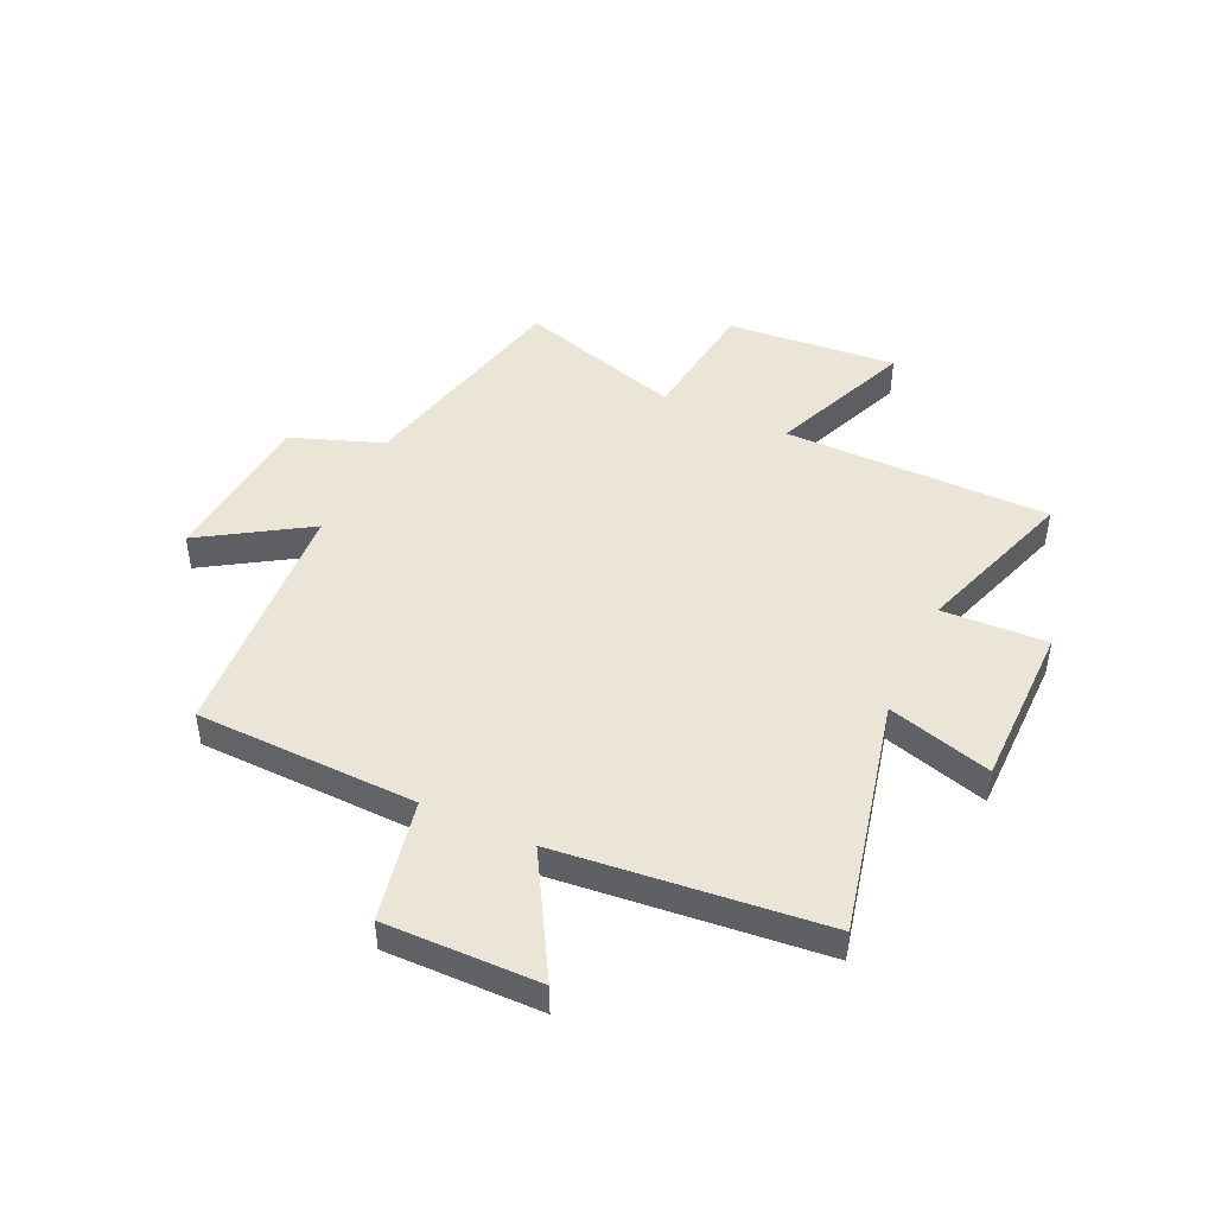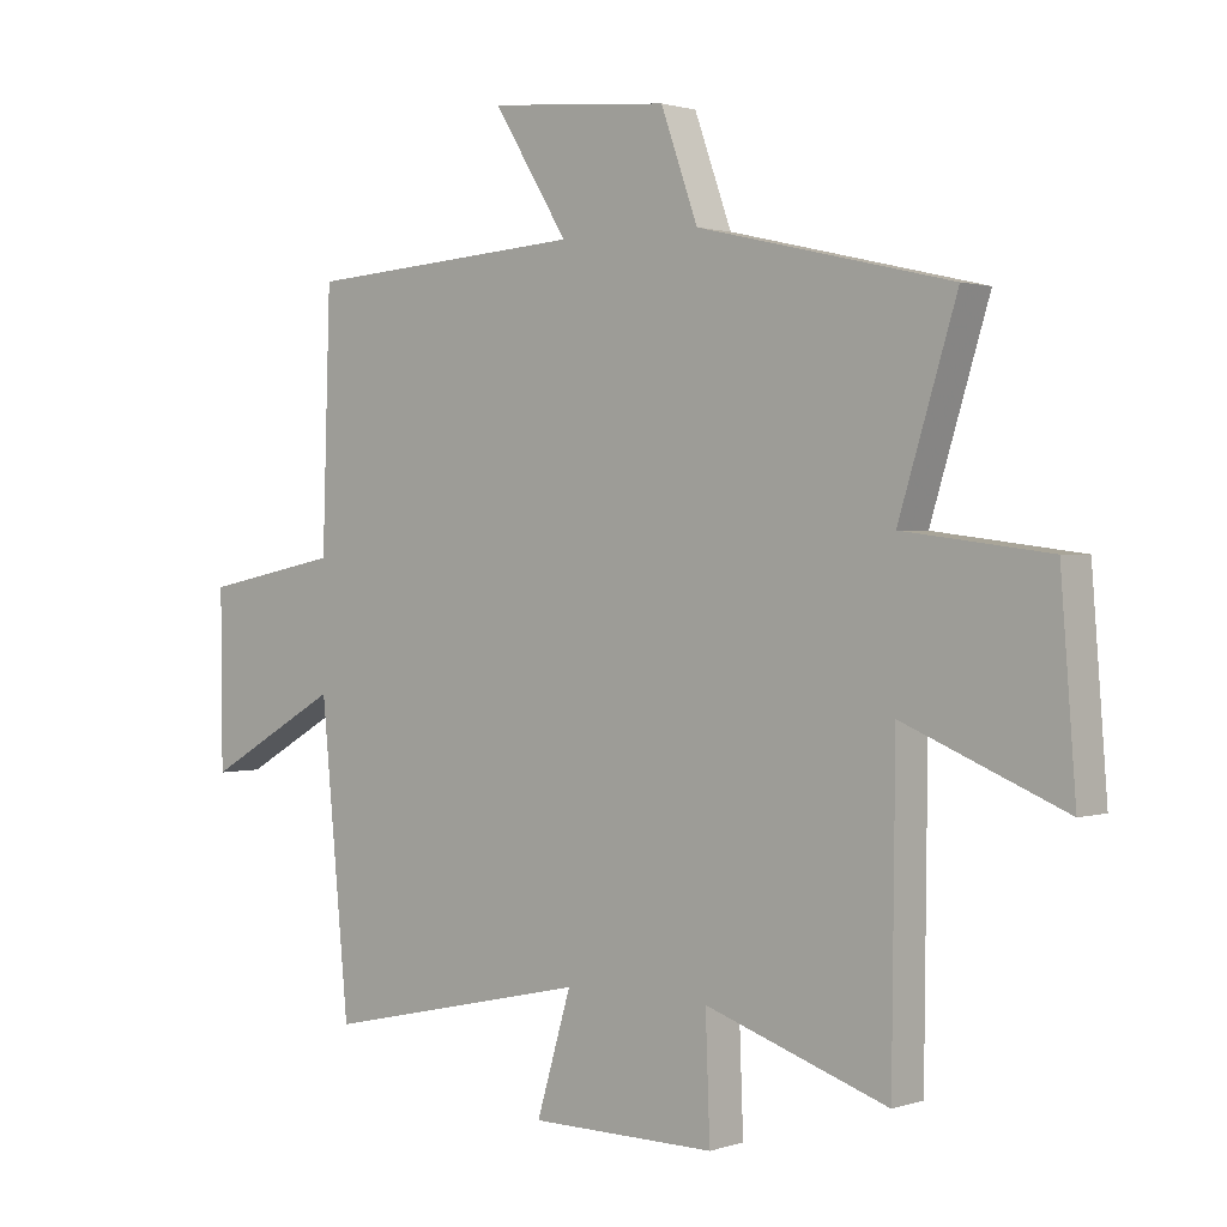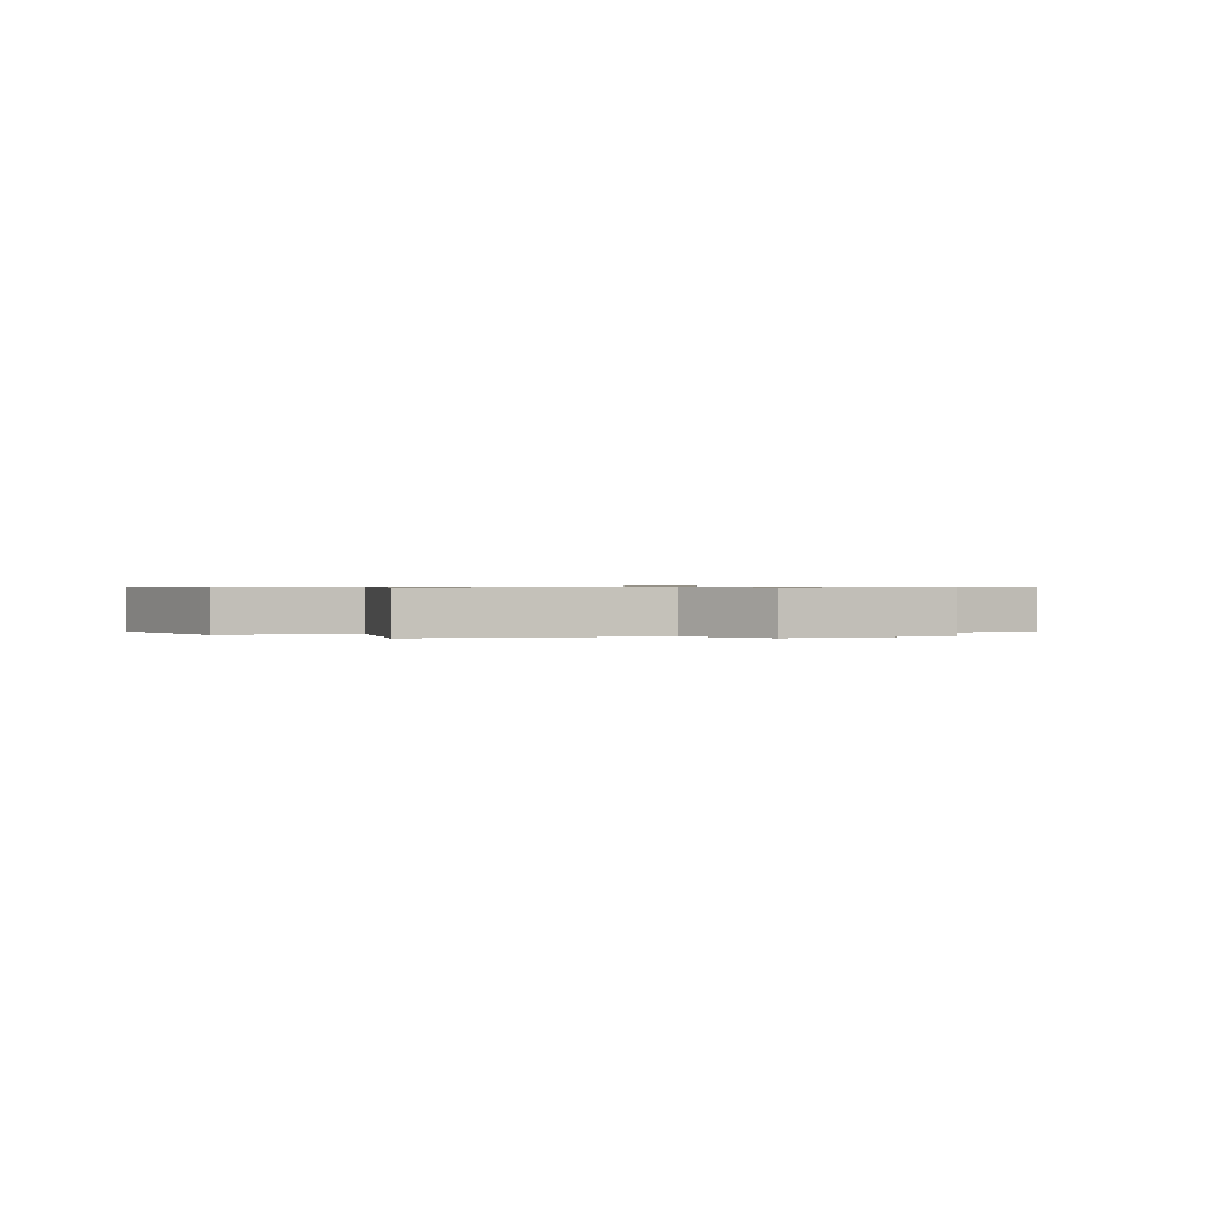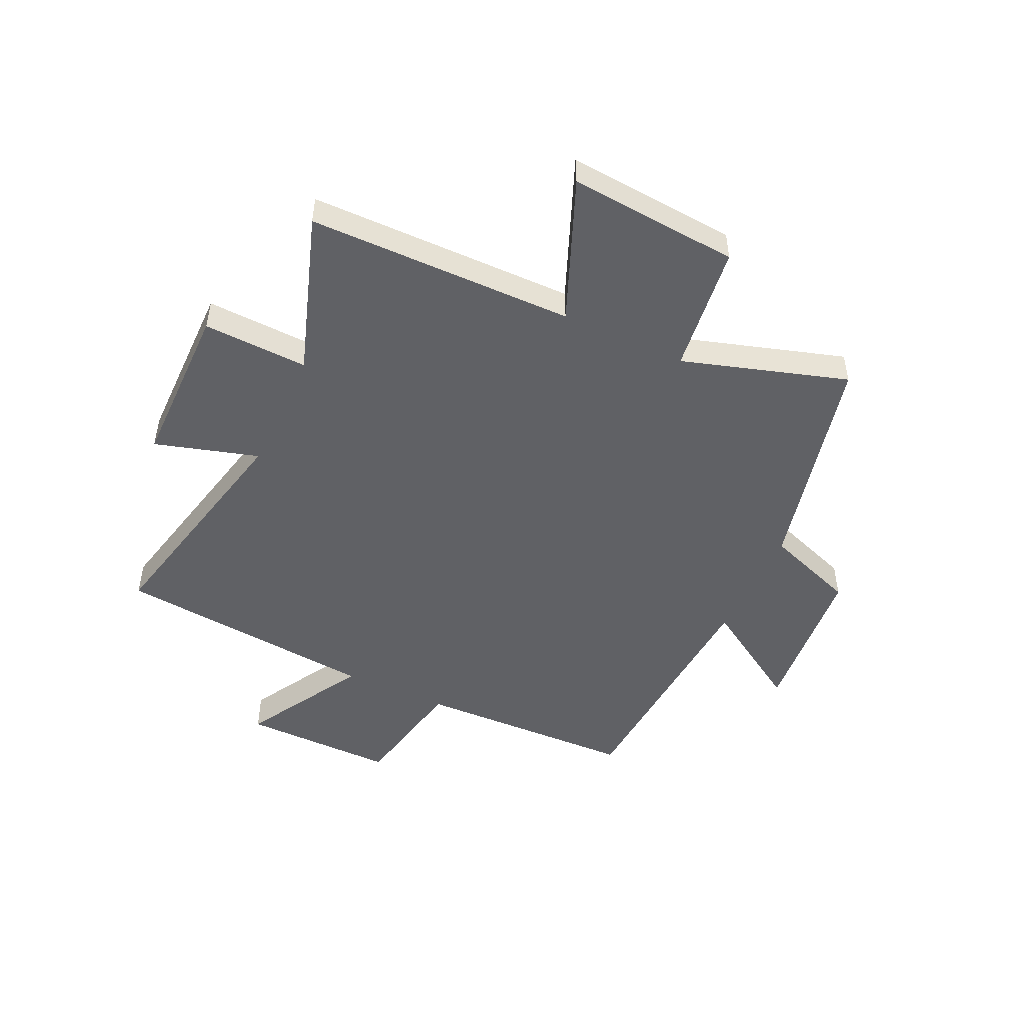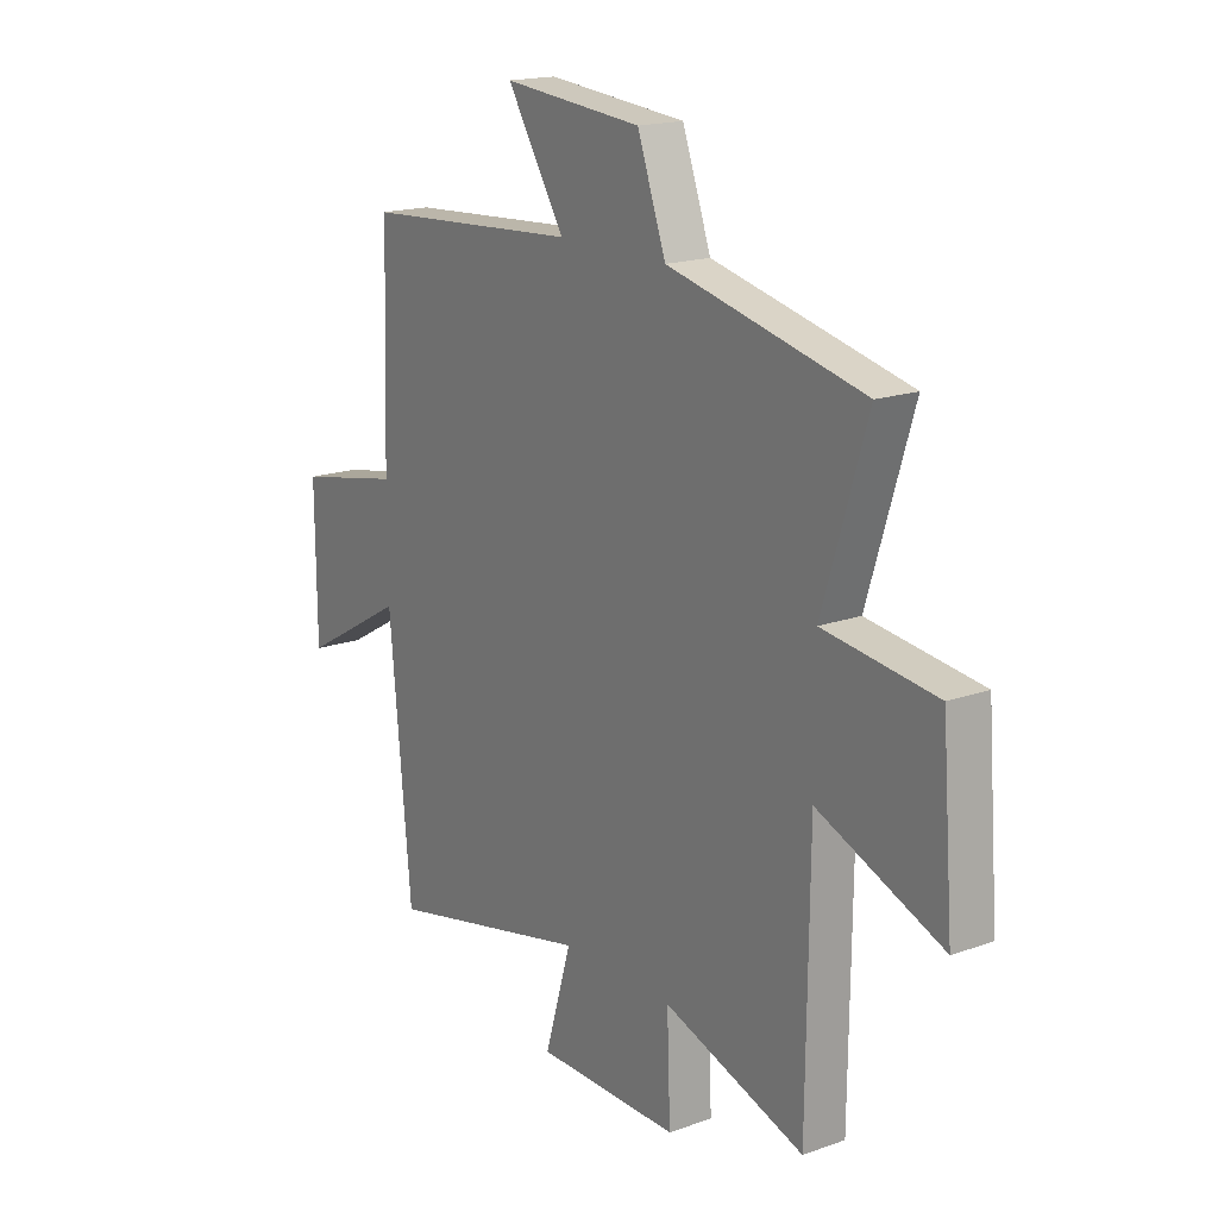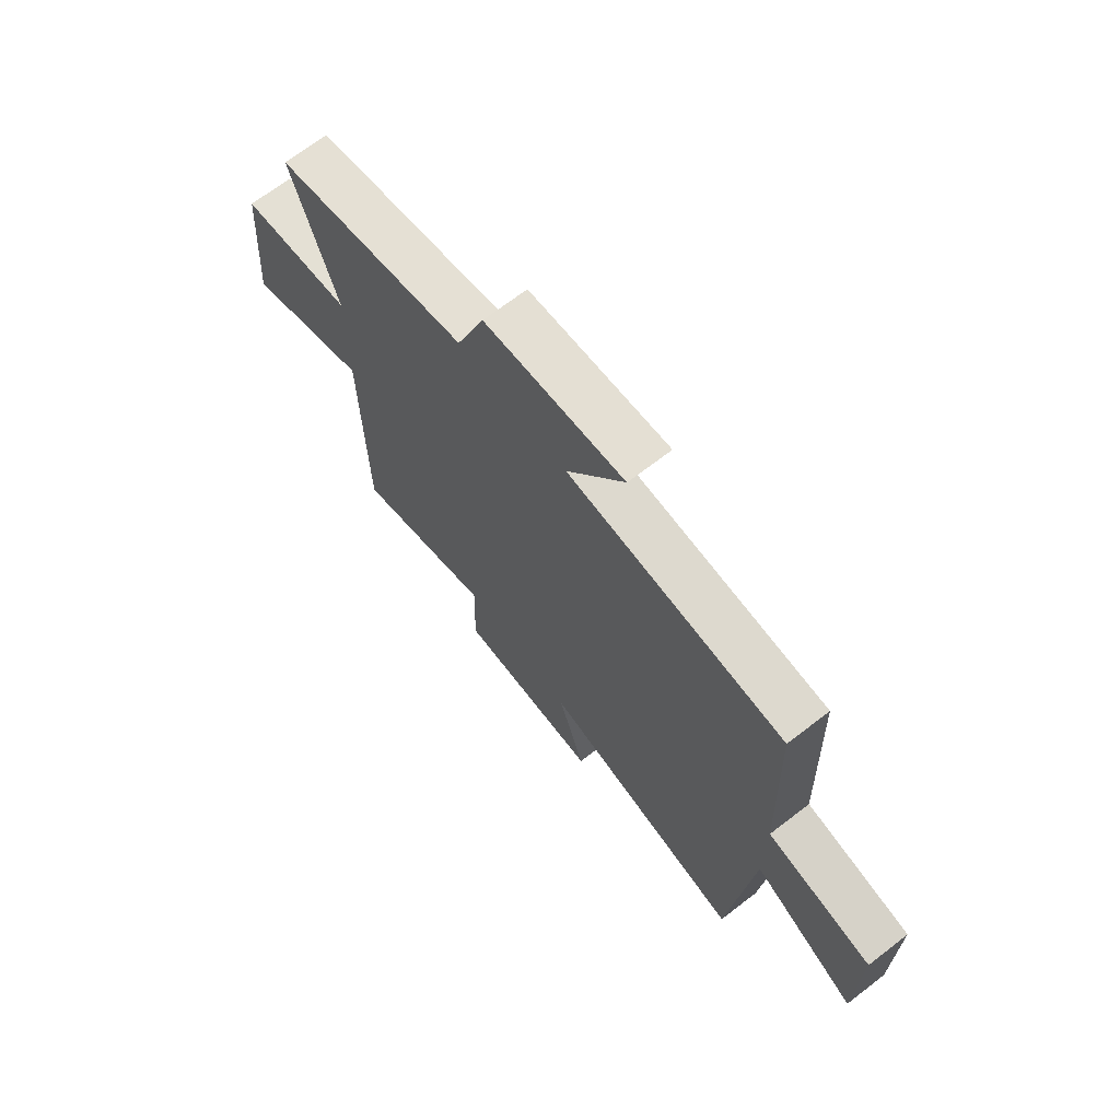
<metadata>
{"format":"obj","ext":"obj","renderer":"f3d","projection":"perspective","resolution":1024,"background":"white","views":[{"elev":45.8,"azim":114.6,"up":"+Y"},{"elev":1.3,"azim":-139.6,"up":"+Z"},{"elev":0.6,"azim":-29.8,"up":"+Y"},{"elev":-49.1,"azim":-115.1,"up":"+Y"},{"elev":17.5,"azim":-125.2,"up":"+Z"},{"elev":69.3,"azim":52.3,"up":"+Z"}]}
</metadata>
<code>
v 0.487 0.07 0.47
v 0.5 0.07 0.074
v 0.719 0.07 0.03
v 0.717 0.07 -0.246
v 0.5 0.07 -0.122
v 0.455 0.07 -0.595
v 0.03 0.07 -0.5
v 0.085 0.07 -0.686
v -0.211 0.07 -0.688
v -0.204 0.07 -0.5
v -0.495 0.07 -0.598
v -0.5 0.07 -0.12
v -0.756 0.07 -0.225
v -0.732 0.07 0.081
v -0.5 0.07 0.11
v -0.592 0.07 0.406
v -0.189 0.07 0.5
v -0.13 0.07 0.664
v 0.158 0.07 0.69
v 0.039 0.07 0.5
v 0.487 0 0.47
v 0.5 0 0.074
v 0.719 0 0.03
v 0.717 0 -0.246
v 0.5 0 -0.122
v 0.455 0 -0.595
v 0.03 0 -0.5
v 0.085 0 -0.686
v -0.211 0 -0.688
v -0.204 0 -0.5
v -0.495 0 -0.598
v -0.5 0 -0.12
v -0.756 0 -0.225
v -0.732 0 0.081
v -0.5 0 0.11
v -0.592 0 0.406
v -0.189 0 0.5
v -0.13 0 0.664
v 0.158 0 0.69
v 0.039 0 0.5
f 17 18 19 20
f 20 1 2
f 17 20 2
f 16 17 2
f 15 16 2
f 12 13 14 15
f 15 2 3
f 12 15 3
f 11 12 3
f 10 11 3
f 7 8 9 10
f 5 6 7
f 5 7 10
f 3 4 5
f 3 5 10
f 40 39 38 37
f 22 21 40
f 22 40 37
f 22 37 36
f 22 36 35
f 35 34 33 32
f 23 22 35
f 23 35 32
f 23 32 31
f 23 31 30
f 30 29 28 27
f 27 26 25
f 30 27 25
f 25 24 23
f 30 25 23
f 1 21 22 2
f 2 22 23 3
f 3 23 24 4
f 4 24 25 5
f 5 25 26 6
f 6 26 27 7
f 7 27 28 8
f 8 28 29 9
f 9 29 30 10
f 10 30 31 11
f 11 31 32 12
f 12 32 33 13
f 13 33 34 14
f 14 34 35 15
f 15 35 36 16
f 16 36 37 17
f 17 37 38 18
f 18 38 39 19
f 19 39 40 20
f 20 40 21 1

</code>
